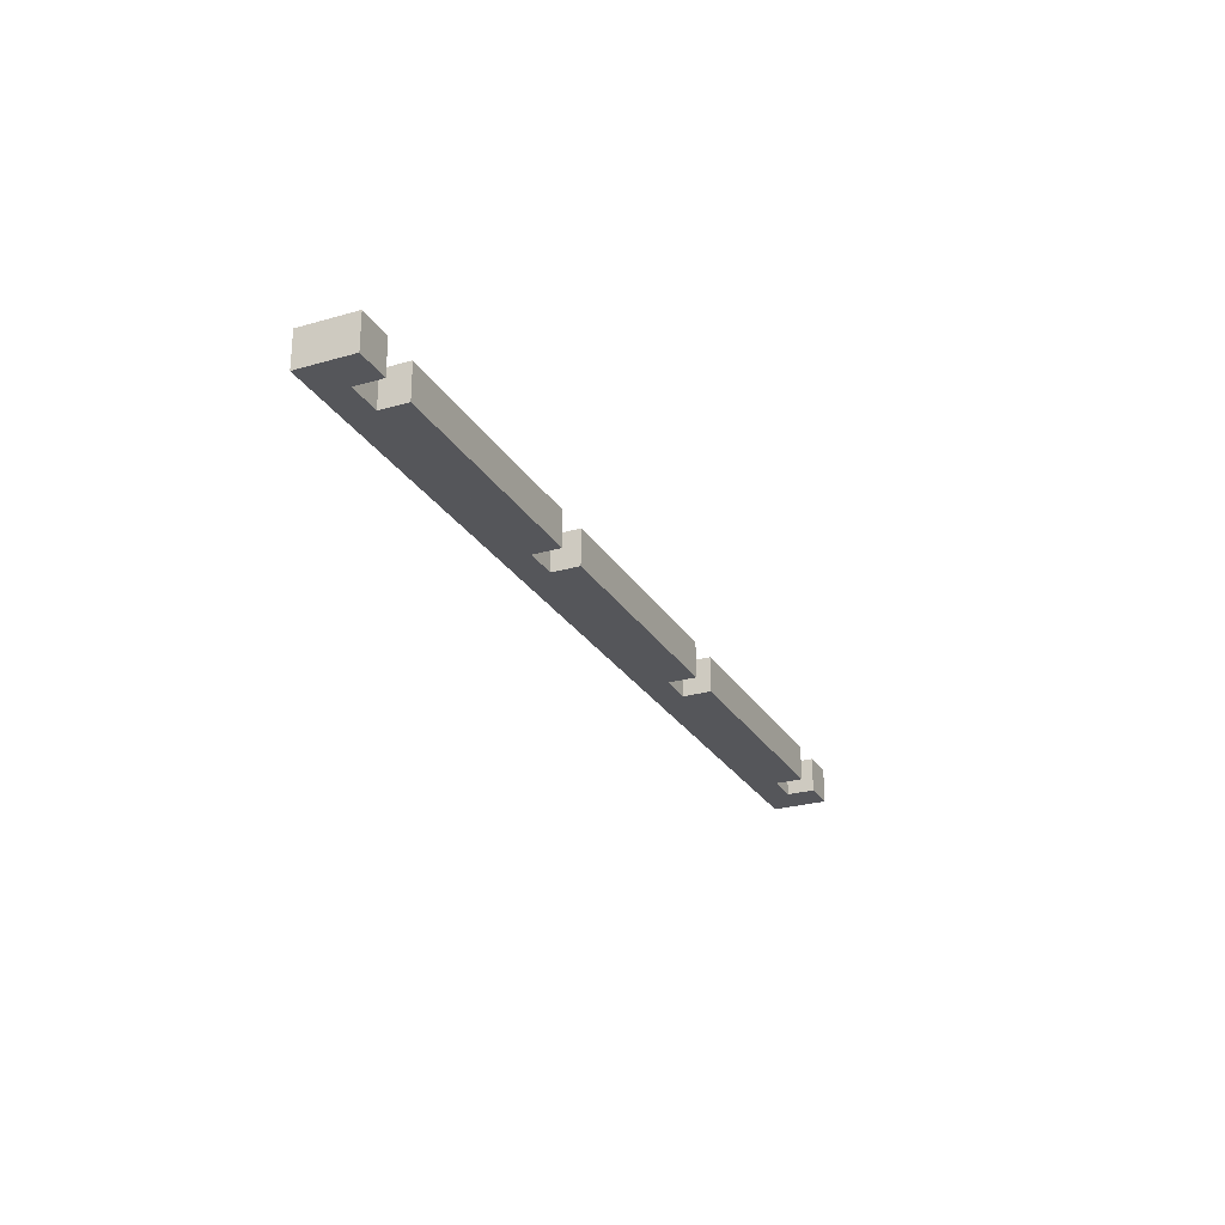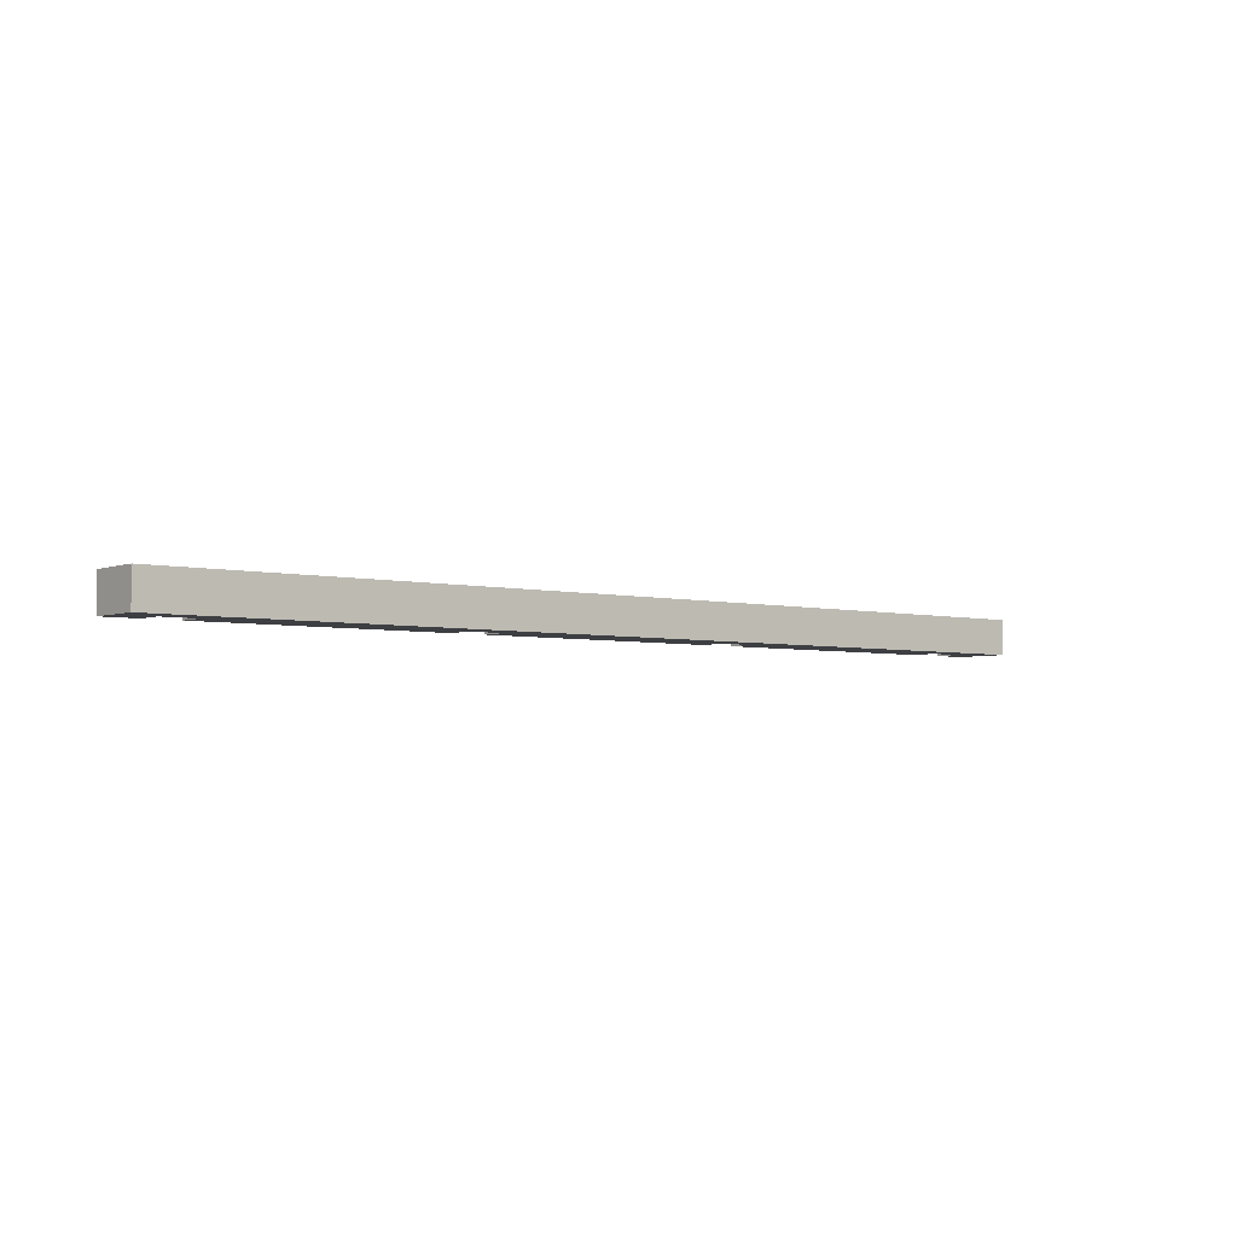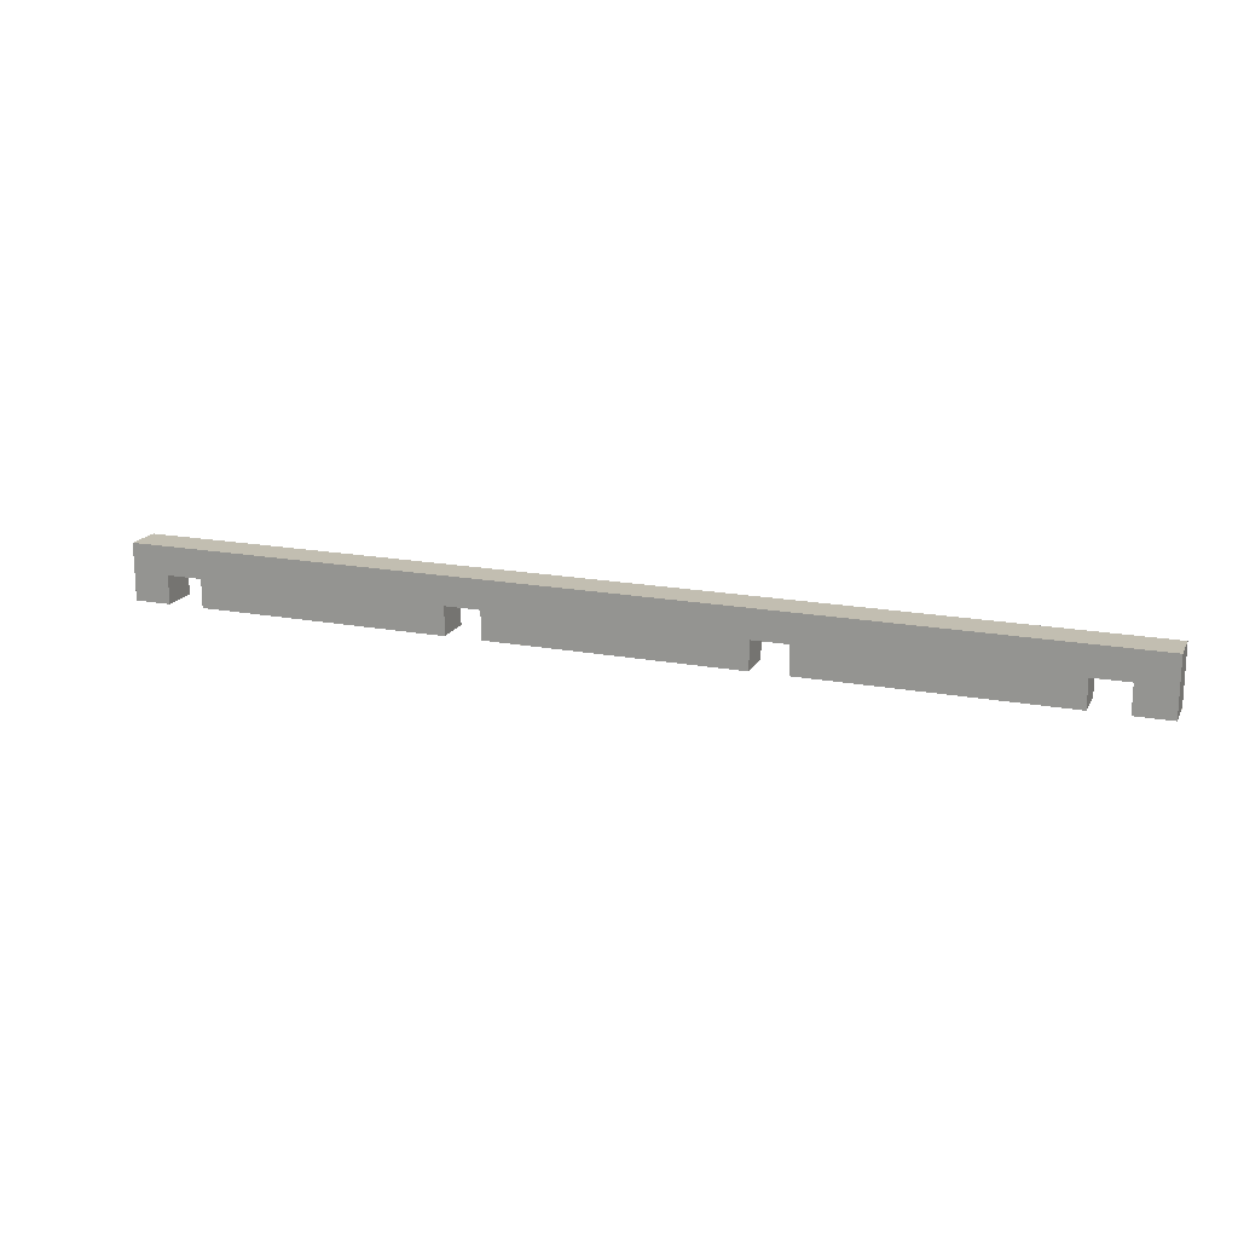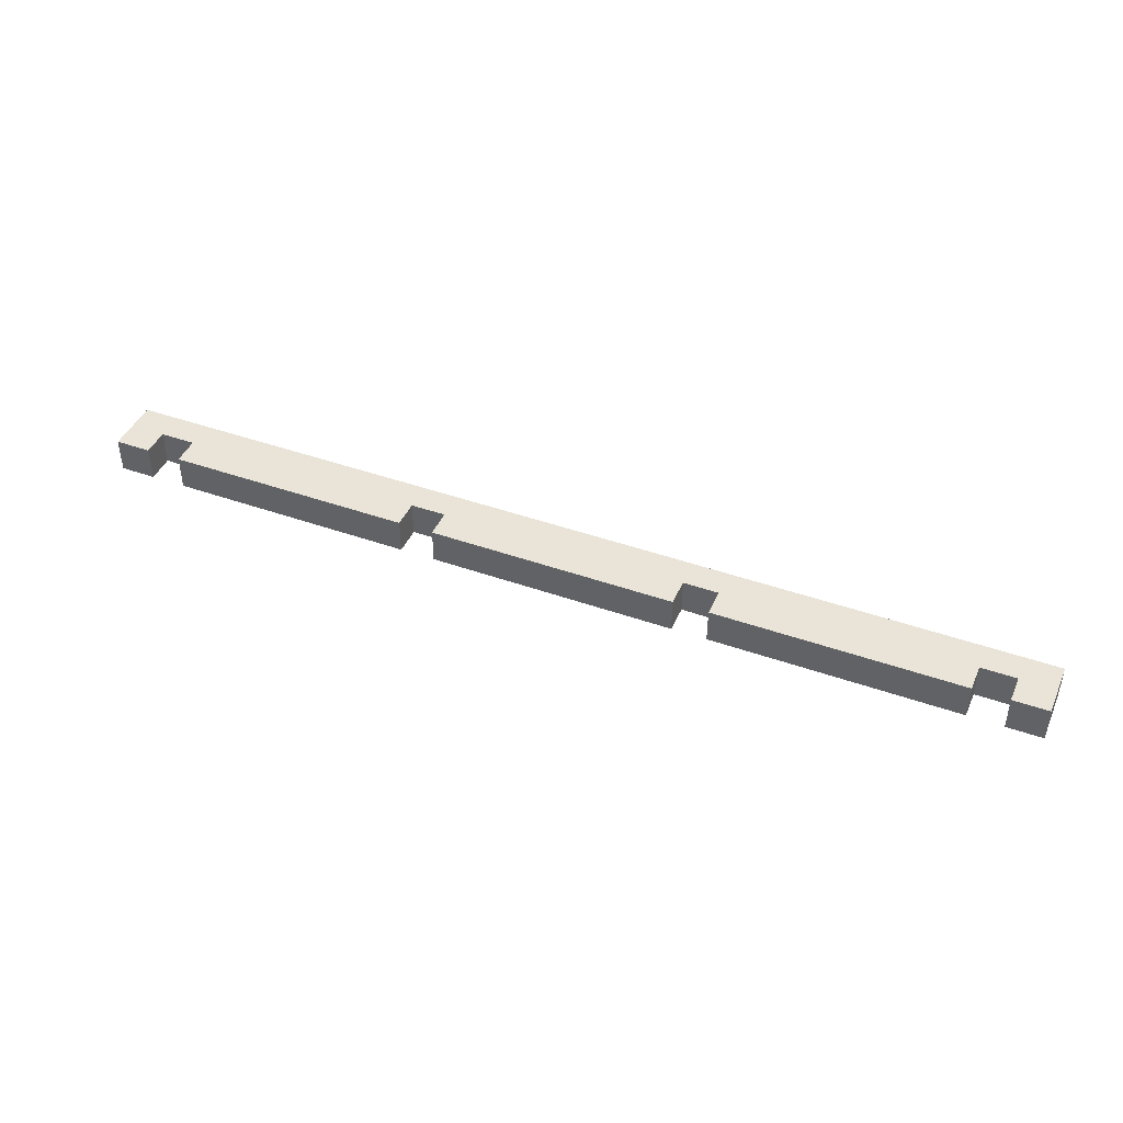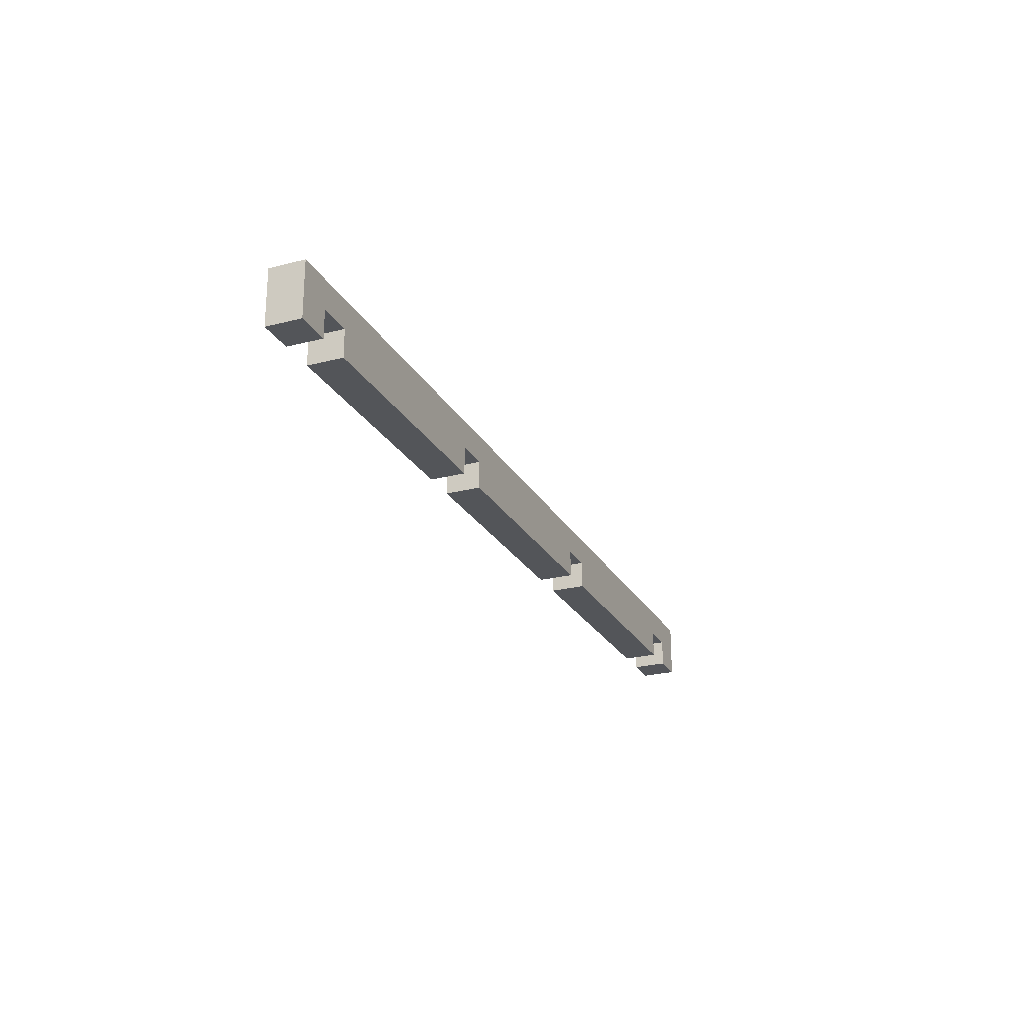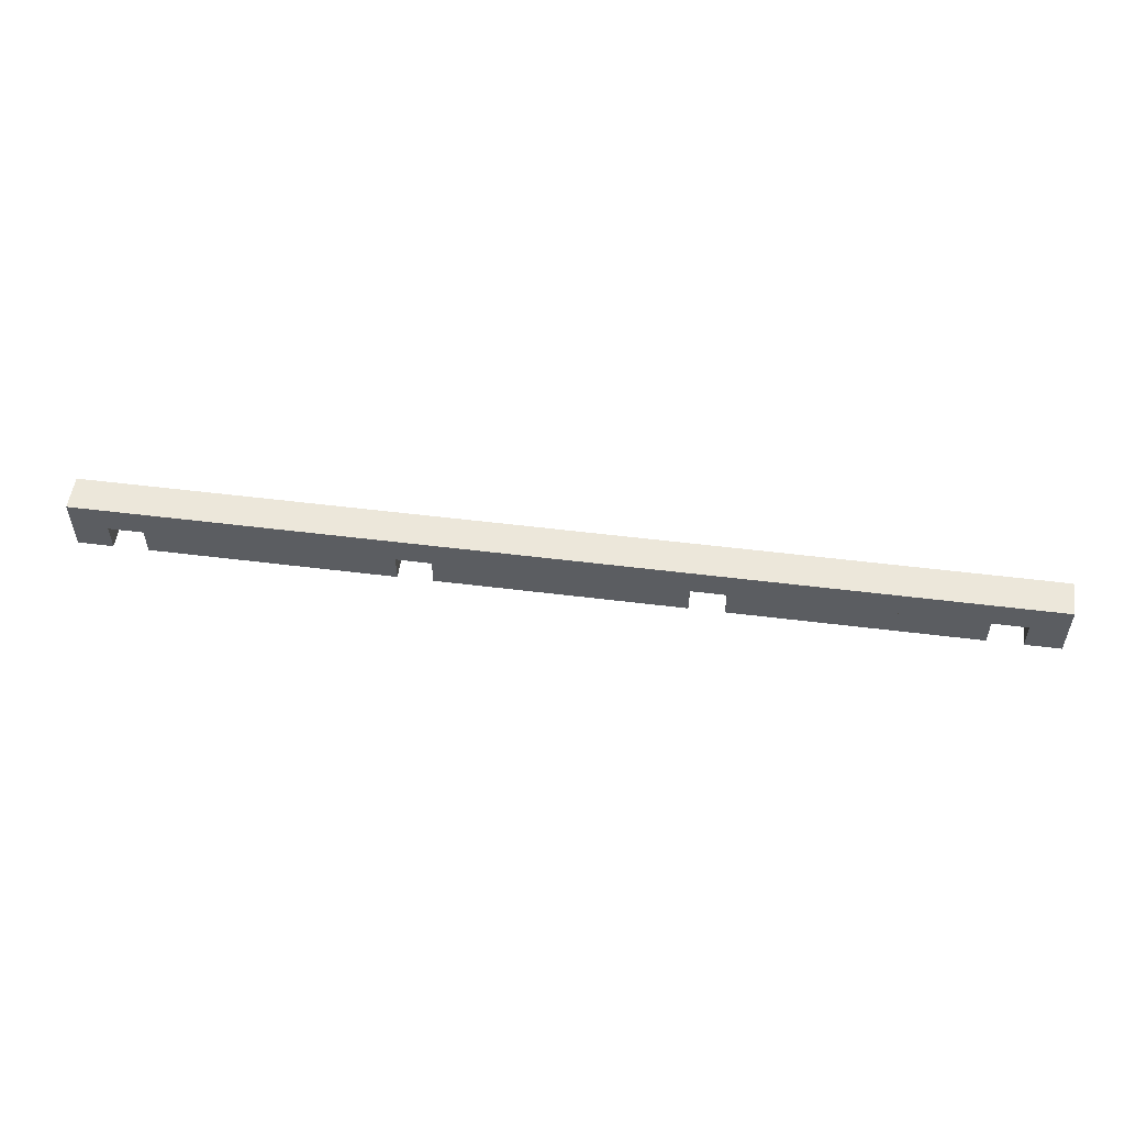
<metadata>
{"format":"obj","ext":"obj","renderer":"f3d","projection":"perspective","resolution":1024,"background":"white","views":[{"elev":-25.9,"azim":114.7,"up":"+Y"},{"elev":-3.9,"azim":-39.4,"up":"+Y"},{"elev":17.1,"azim":-159.5,"up":"+Z"},{"elev":43.2,"azim":-157.2,"up":"+Y"},{"elev":-24.2,"azim":-67.0,"up":"+Z"},{"elev":53.2,"azim":7.6,"up":"+Z"}]}
</metadata>
<code>
o 4_slot_block.obj
v -13.43 88.4 9.537e-07
v -13.43 97.46 0
v -4.239 88.4 9.537e-07
v -4.239 88.4 7.191
v -4.239 97.46 0
v -4.239 97.46 7.191
v 4.816 88.4 7.191
v 4.816 88.4 9.537e-07
v 4.816 97.46 7.191
v 4.816 97.46 0
v 68.33 97.46 0
v 68.33 88.4 9.537e-07
v 68.33 88.4 7.191
v 68.33 88.4 7.191
v 68.33 97.46 7.191
v 77.39 97.46 0
v 77.39 97.46 7.191
v 77.39 88.4 9.537e-07
v 77.39 88.4 7.191
v 77.39 97.46 0
v 140.9 97.46 7.191
v 140.9 97.46 0
v 140.9 88.4 9.537e-07
v 140.9 88.4 7.191
v 140.9 88.4 7.191
v 150 97.46 7.191
v 150 97.46 7.191
v 150 88.4 9.537e-07
v 150 88.4 7.191
v 150 88.4 7.191
v 150 97.46 0
v 150 97.46 0
v 150 88.4 9.537e-07
v 213.5 88.4 7.191
v 213.5 88.4 9.537e-07
v 213.5 97.46 0
v 213.5 97.46 7.191
v 222.5 88.4 7.191
v 222.5 88.4 9.537e-07
v 222.5 97.46 0
v 222.5 97.46 7.191
v 231.7 88.4 9.537e-07
v 231.7 97.46 0
v -13.43 88.4 14.41
v -13.43 97.46 14.41
v 86.6 97.46 14.41
v 231.7 88.4 14.41
v 231.7 97.46 14.41
f 28 35 34
f 38 39 42
f 38 42 47
f 44 1 3
f 44 3 4
f 38 47 44
f 34 38 44
f 44 4 7
f 7 8 12
f 7 12 13
f 25 24 29
f 25 29 30
f 18 23 24
f 14 13 19
f 7 13 14
f 44 7 14
f 44 14 19
f 30 28 34
f 25 30 34
f 25 34 44
f 25 44 19
f 24 25 19
f 24 19 18
f 18 16 20
f 20 16 22
f 23 18 20
f 20 22 23
f 17 16 18
f 17 18 19
f 15 17 19
f 15 19 13
f 22 21 24
f 22 24 23
f 29 24 21
f 29 21 26
f 32 26 27
f 32 27 31
f 31 36 35
f 35 28 31
f 28 30 29
f 29 33 28
f 47 42 43
f 47 43 48
f 40 43 42
f 40 42 39
f 31 28 33
f 33 32 31
f 26 32 33
f 26 33 29
f 36 37 34
f 36 34 35
f 39 38 41
f 39 41 40
f 37 41 38
f 37 38 34
f 22 16 17
f 36 31 27
f 37 36 27
f 37 27 26
f 43 40 41
f 41 37 26
f 48 43 41
f 46 48 41
f 46 41 26
f 5 2 45
f 6 5 45
f 45 46 26
f 45 26 21
f 9 6 45
f 11 10 9
f 11 9 45
f 21 22 17
f 45 21 17
f 45 17 15
f 45 15 11
f 45 2 1
f 45 1 44
f 44 47 48
f 46 45 44
f 48 46 44
f 12 8 10
f 10 11 12
f 3 1 2
f 3 2 5
f 5 6 4
f 5 4 3
f 8 7 9
f 8 9 10
f 6 9 7
f 6 7 4
f 11 15 13
f 11 13 12

</code>
